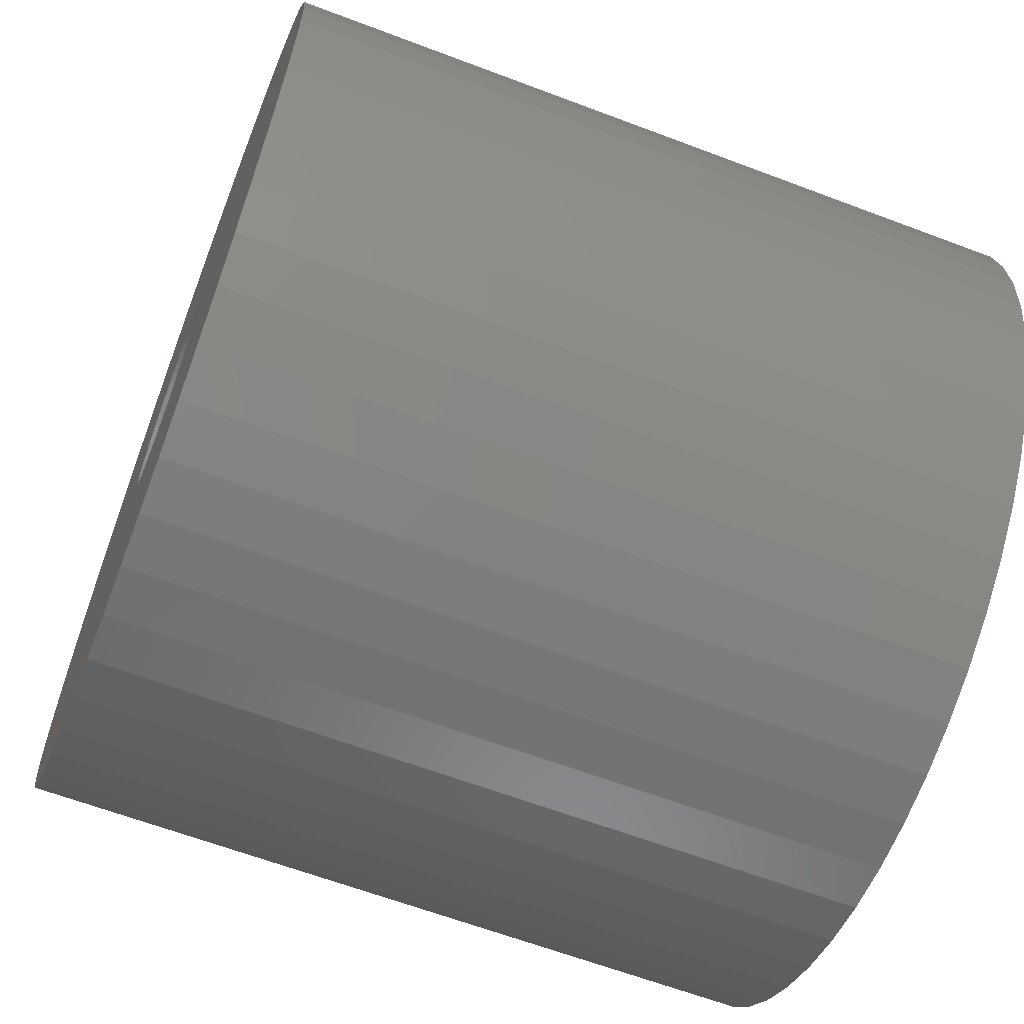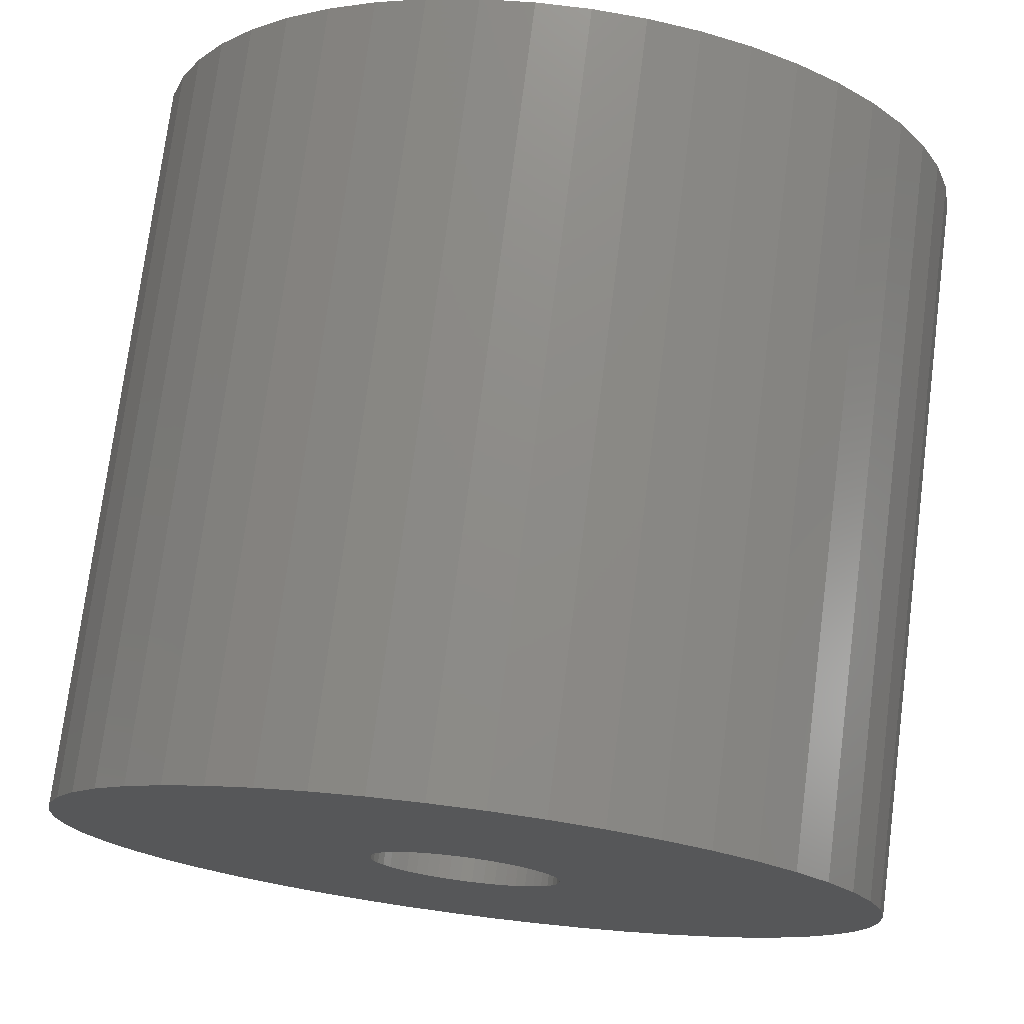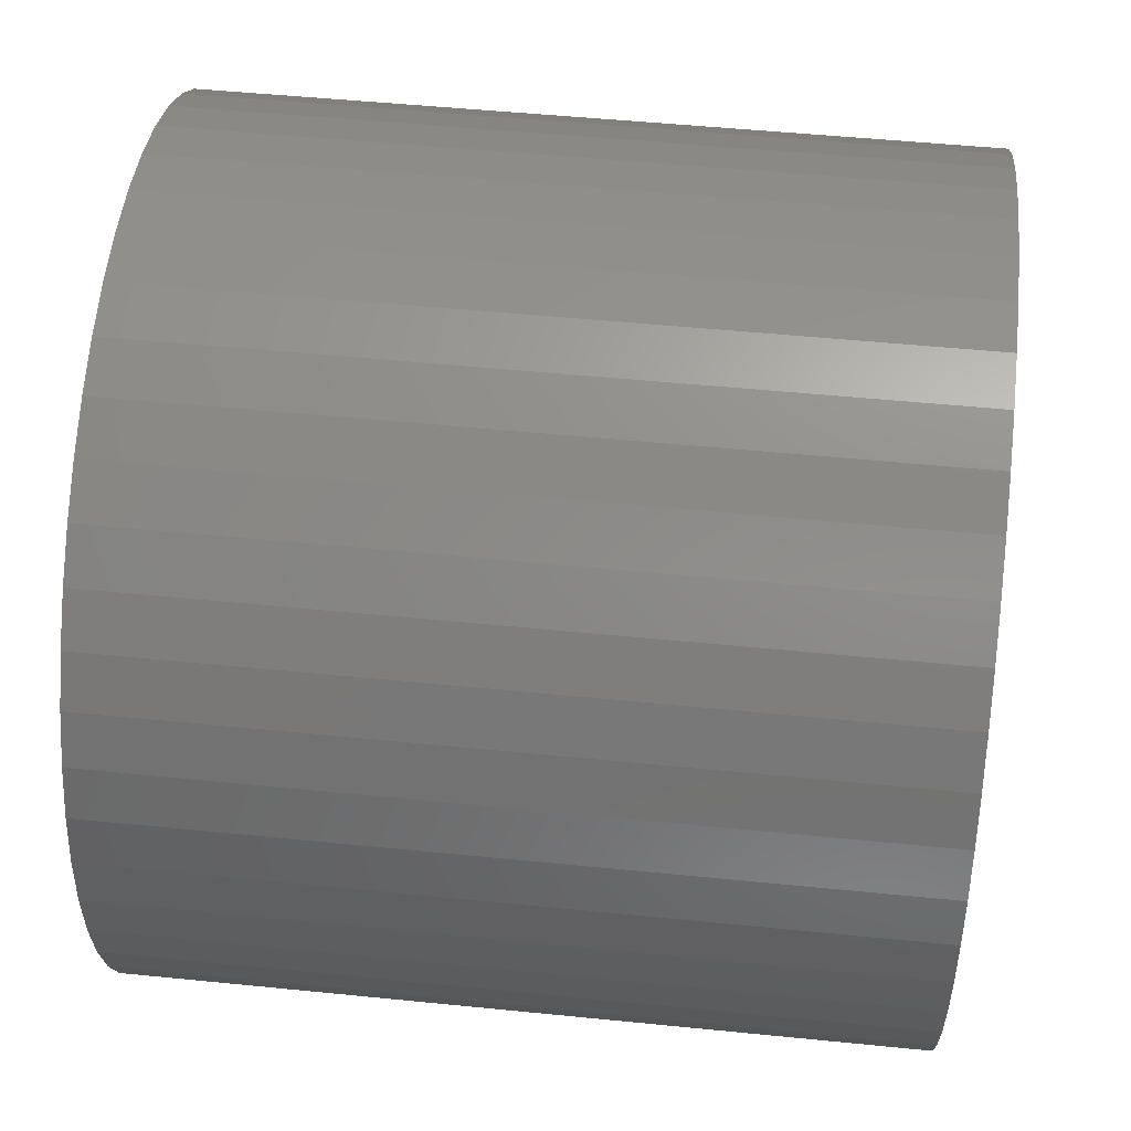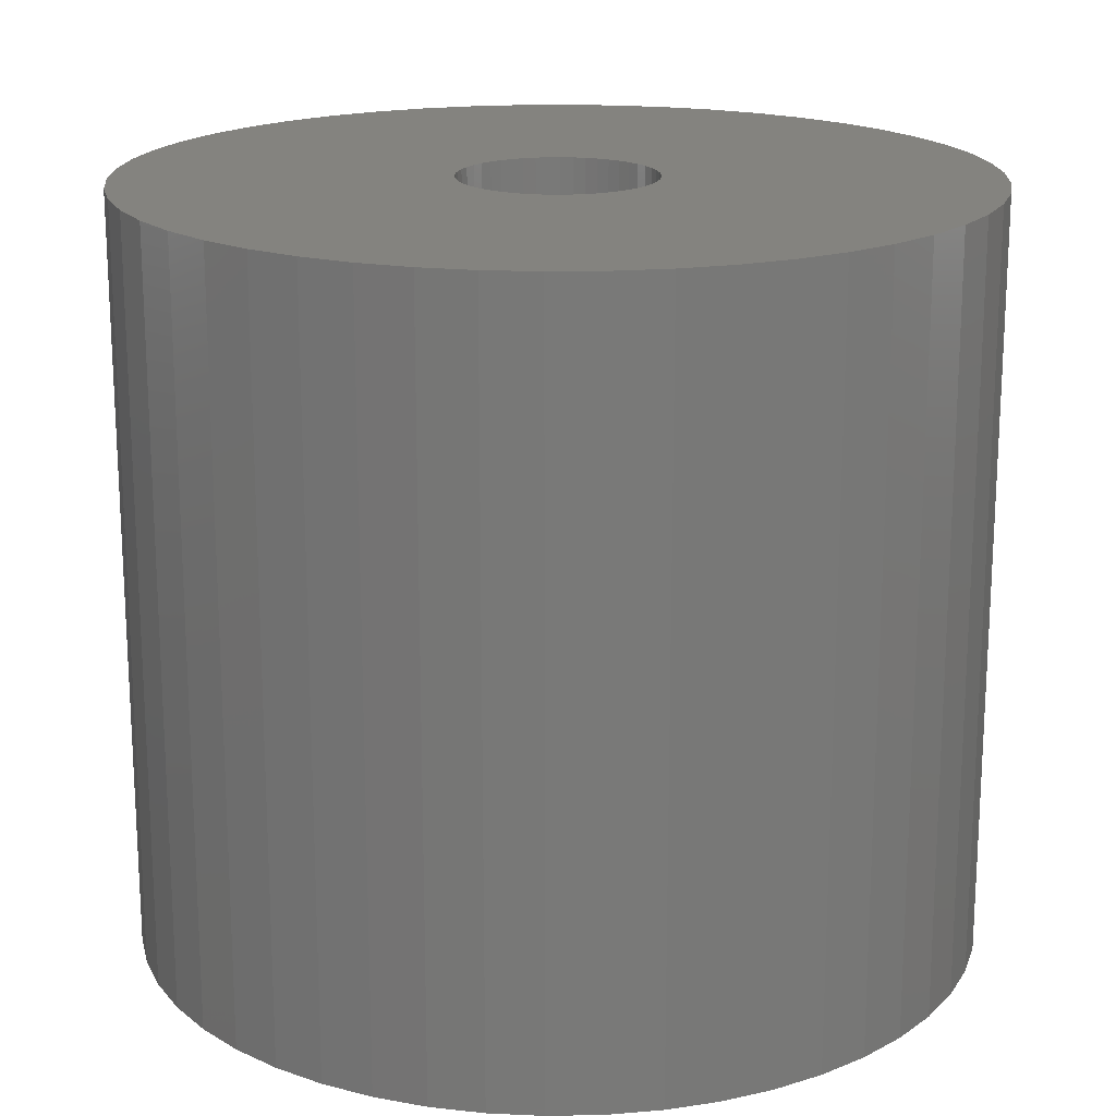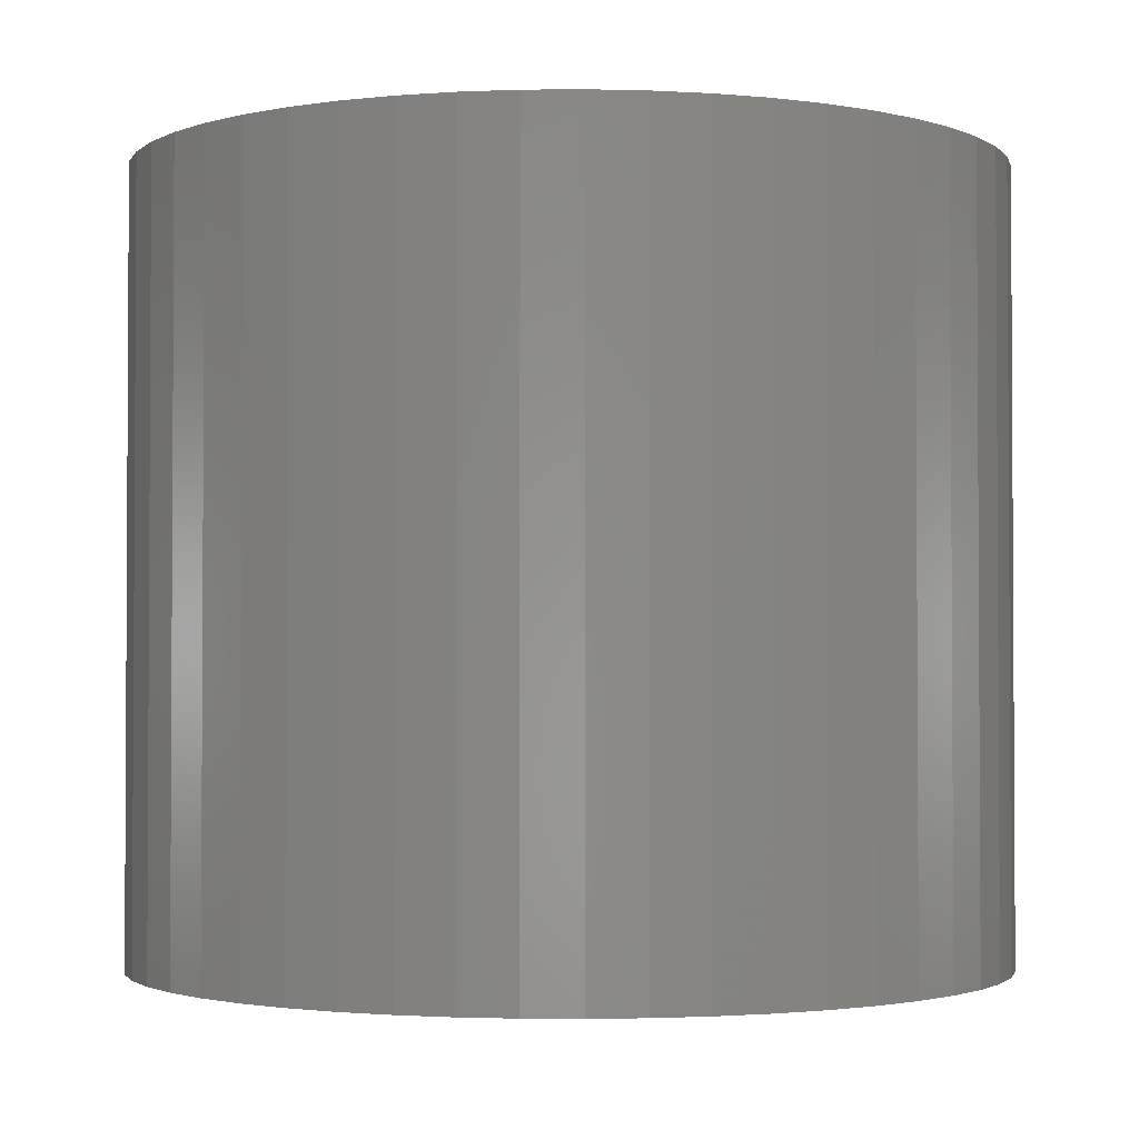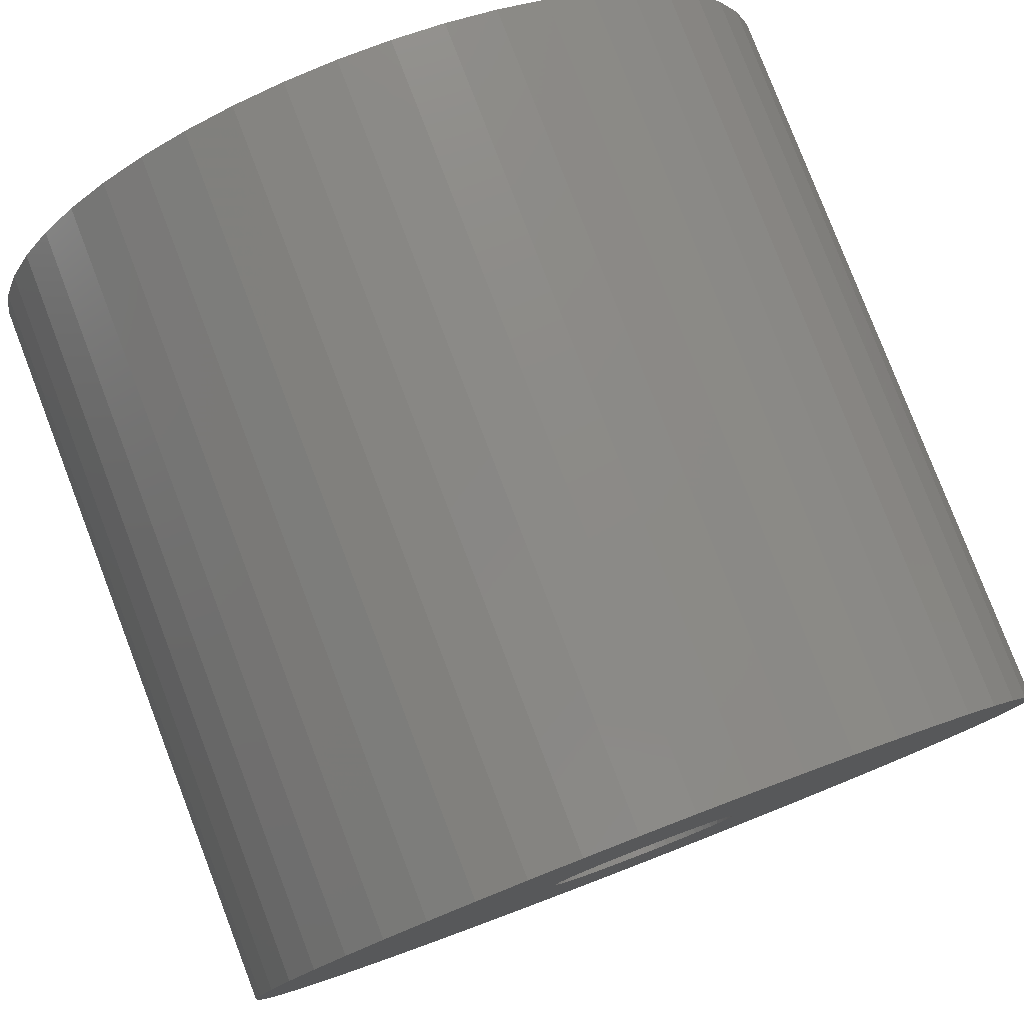
<metadata>
{"format":"stl","ext":"stl","renderer":"f3d","projection":"perspective","resolution":1024,"background":"white","views":[{"elev":-63.1,"azim":69.0,"up":"+Y"},{"elev":74.9,"azim":-172.7,"up":"+Y"},{"elev":50.2,"azim":-83.7,"up":"+Y"},{"elev":18.2,"azim":170.7,"up":"+Z"},{"elev":-2.0,"azim":145.9,"up":"+Z"},{"elev":79.6,"azim":-21.0,"up":"+Y"}]}
</metadata>
<code>
# stl→obj: 200 verts, 400 faces
v 19.5 0 17.5
v 19.35 2.444 -17.5
v 19.35 2.444 17.5
v 19.5 0 -17.5
v -19.5 0 -17.5
v -19.35 2.444 17.5
v -19.35 2.444 -17.5
v -19.5 0 17.5
v 1.224 19.46 -17.5
v -1.224 19.46 17.5
v 1.224 19.46 17.5
v -1.224 19.46 -17.5
v -1.224 -19.46 -17.5
v 1.224 -19.46 17.5
v -1.224 -19.46 17.5
v 1.224 -19.46 -17.5
v 14.21 13.35 -17.5
v 12.43 15.03 17.5
v 14.21 13.35 17.5
v 12.43 15.03 -17.5
v -12.43 15.03 -17.5
v -14.21 13.35 17.5
v -12.43 15.03 17.5
v -14.21 13.35 -17.5
v -6.026 18.55 -17.5
v -8.303 17.64 17.5
v -6.026 18.55 17.5
v -8.303 17.64 -17.5
v 17.09 -9.394 17.5
v 18.13 -7.178 -17.5
v 18.13 -7.178 17.5
v 17.09 -9.394 -17.5
v 18.13 7.178 17.5
v 17.09 9.394 -17.5
v 17.09 9.394 17.5
v 18.13 7.178 -17.5
v 15.78 11.46 -17.5
v 15.78 11.46 17.5
v 8.303 17.64 -17.5
v 6.026 18.55 17.5
v 8.303 17.64 17.5
v 6.026 18.55 -17.5
v 10.45 16.46 -17.5
v 10.45 16.46 17.5
v -18.13 7.178 -17.5
v -17.09 9.394 17.5
v -17.09 9.394 -17.5
v -18.13 7.178 17.5
v -15.78 11.46 -17.5
v -15.78 11.46 17.5
v -18.89 4.849 -17.5
v -18.89 4.849 17.5
v -3.654 19.15 -17.5
v -3.654 19.15 17.5
v 3.654 -19.15 17.5
v 3.654 -19.15 -17.5
v 18.89 4.849 17.5
v 18.89 4.849 -17.5
v 3.654 19.15 17.5
v 3.654 19.15 -17.5
v 4.5 0 17.5
v 4.465 0.564 17.5
v 19.35 -2.444 17.5
v 4.359 1.119 17.5
v 4.465 -0.564 17.5
v 4.184 1.657 17.5
v 18.89 -4.849 17.5
v 3.943 2.168 17.5
v 4.359 -1.119 17.5
v 3.641 2.645 17.5
v 3.28 3.08 17.5
v 4.184 -1.657 17.5
v 2.868 3.467 17.5
v 2.411 3.799 17.5
v 3.943 -2.168 17.5
v 1.916 4.072 17.5
v 15.78 -11.46 17.5
v 3.641 -2.645 17.5
v 1.391 4.28 17.5
v 0.8432 4.42 17.5
v 0.2826 4.491 17.5
v -0.2826 4.491 17.5
v -0.8432 4.42 17.5
v -1.391 4.28 17.5
v -1.916 4.072 17.5
v -2.411 3.799 17.5
v -10.45 16.46 17.5
v -2.868 3.467 17.5
v -3.28 3.08 17.5
v -3.641 2.645 17.5
v 14.21 -13.35 17.5
v 3.28 -3.08 17.5
v 12.43 -15.03 17.5
v 2.868 -3.467 17.5
v 10.45 -16.46 17.5
v 2.411 -3.799 17.5
v 8.303 -17.64 17.5
v 1.916 -4.072 17.5
v 6.026 -18.55 17.5
v 1.391 -4.28 17.5
v 0.8432 -4.42 17.5
v 0.2826 -4.491 17.5
v -0.2826 -4.491 17.5
v -0.8432 -4.42 17.5
v -3.654 -19.15 17.5
v -1.391 -4.28 17.5
v -6.026 -18.55 17.5
v -1.916 -4.072 17.5
v -8.303 -17.64 17.5
v -2.411 -3.799 17.5
v -10.45 -16.46 17.5
v -2.868 -3.467 17.5
v -12.43 -15.03 17.5
v -3.28 -3.08 17.5
v -14.21 -13.35 17.5
v -3.641 -2.645 17.5
v -15.78 -11.46 17.5
v -3.943 -2.168 17.5
v -17.09 -9.394 17.5
v -4.184 -1.657 17.5
v -18.13 -7.178 17.5
v -4.359 -1.119 17.5
v -18.89 -4.849 17.5
v -4.465 -0.564 17.5
v -19.35 -2.444 17.5
v -4.5 0 17.5
v -3.943 2.168 17.5
v -4.184 1.657 17.5
v -4.359 1.119 17.5
v -4.465 0.564 17.5
v -10.45 16.46 -17.5
v 19.35 -2.444 -17.5
v 15.78 -11.46 -17.5
v 14.21 -13.35 -17.5
v 18.89 -4.849 -17.5
v -17.09 -9.394 -17.5
v -18.13 -7.178 -17.5
v 4.5 0 -17.5
v 4.465 -0.564 -17.5
v 4.359 -1.119 -17.5
v 4.465 0.564 -17.5
v 4.184 -1.657 -17.5
v 3.943 -2.168 -17.5
v 4.359 1.119 -17.5
v 3.641 -2.645 -17.5
v 3.28 -3.08 -17.5
v 12.43 -15.03 -17.5
v 4.184 1.657 -17.5
v 2.868 -3.467 -17.5
v 10.45 -16.46 -17.5
v 2.411 -3.799 -17.5
v 8.303 -17.64 -17.5
v 3.943 2.168 -17.5
v 1.916 -4.072 -17.5
v 6.026 -18.55 -17.5
v 3.641 2.645 -17.5
v 1.391 -4.28 -17.5
v 0.8432 -4.42 -17.5
v 0.2826 -4.491 -17.5
v -0.2826 -4.491 -17.5
v -0.8432 -4.42 -17.5
v -3.654 -19.15 -17.5
v -1.391 -4.28 -17.5
v -6.026 -18.55 -17.5
v -1.916 -4.072 -17.5
v -8.303 -17.64 -17.5
v -2.411 -3.799 -17.5
v -10.45 -16.46 -17.5
v -2.868 -3.467 -17.5
v -12.43 -15.03 -17.5
v -3.28 -3.08 -17.5
v -14.21 -13.35 -17.5
v -3.641 -2.645 -17.5
v -15.78 -11.46 -17.5
v 3.28 3.08 -17.5
v 2.868 3.467 -17.5
v 2.411 3.799 -17.5
v 1.916 4.072 -17.5
v 1.391 4.28 -17.5
v 0.8432 4.42 -17.5
v 0.2826 4.491 -17.5
v -0.2826 4.491 -17.5
v -0.8432 4.42 -17.5
v -1.391 4.28 -17.5
v -1.916 4.072 -17.5
v -2.411 3.799 -17.5
v -2.868 3.467 -17.5
v -3.28 3.08 -17.5
v -3.641 2.645 -17.5
v -3.943 2.168 -17.5
v -4.184 1.657 -17.5
v -4.359 1.119 -17.5
v -4.465 0.564 -17.5
v -4.5 0 -17.5
v -3.943 -2.168 -17.5
v -4.184 -1.657 -17.5
v -4.359 -1.119 -17.5
v -18.89 -4.849 -17.5
v -4.465 -0.564 -17.5
v -19.35 -2.444 -17.5
f 1 2 3
f 2 1 4
f 5 6 7
f 6 5 8
f 9 10 11
f 10 9 12
f 13 14 15
f 14 13 16
f 17 18 19
f 18 17 20
f 21 22 23
f 22 21 24
f 25 26 27
f 26 25 28
f 29 30 31
f 30 29 32
f 33 34 35
f 34 33 36
f 35 37 38
f 37 35 34
f 39 40 41
f 40 39 42
f 43 41 44
f 41 43 39
f 45 46 47
f 46 45 48
f 49 22 24
f 22 49 50
f 51 48 45
f 48 51 52
f 53 27 54
f 27 53 25
f 16 55 14
f 55 16 56
f 57 36 33
f 36 57 58
f 3 58 57
f 58 3 2
f 38 17 19
f 17 38 37
f 42 59 40
f 59 42 60
f 60 11 59
f 11 60 9
f 20 44 18
f 44 20 43
f 47 50 49
f 50 47 46
f 7 52 51
f 52 7 6
f 61 1 3
f 62 3 57
f 1 61 63
f 64 57 33
f 65 63 61
f 66 33 35
f 63 65 67
f 68 35 38
f 69 67 65
f 70 38 19
f 67 69 31
f 71 19 18
f 72 31 69
f 73 18 44
f 31 72 29
f 74 44 41
f 75 29 72
f 76 41 40
f 29 75 77
f 78 77 75
f 3 62 61
f 57 64 62
f 33 66 64
f 35 68 66
f 79 40 59
f 38 70 68
f 19 71 70
f 18 73 71
f 44 74 73
f 41 76 74
f 40 79 76
f 80 59 11
f 59 80 79
f 11 81 80
f 11 82 81
f 10 82 11
f 82 10 83
f 54 83 10
f 83 54 84
f 27 84 54
f 84 27 85
f 26 85 27
f 85 26 86
f 87 86 26
f 86 87 88
f 23 88 87
f 88 23 89
f 22 89 23
f 89 22 90
f 50 90 22
f 77 78 91
f 92 91 78
f 91 92 93
f 94 93 92
f 93 94 95
f 96 95 94
f 95 96 97
f 98 97 96
f 97 98 99
f 100 99 98
f 99 100 55
f 101 55 100
f 55 101 14
f 102 14 101
f 103 14 102
f 15 103 104
f 103 15 14
f 105 104 106
f 107 106 108
f 109 108 110
f 111 110 112
f 113 112 114
f 115 114 116
f 104 105 15
f 117 116 118
f 119 118 120
f 121 120 122
f 123 122 124
f 125 124 126
f 90 50 127
f 106 107 105
f 46 127 50
f 108 109 107
f 127 46 128
f 110 111 109
f 48 128 46
f 112 113 111
f 128 48 129
f 114 115 113
f 52 129 48
f 116 117 115
f 129 52 130
f 118 119 117
f 6 130 52
f 120 121 119
f 130 6 126
f 122 123 121
f 8 126 6
f 124 125 123
f 126 8 125
f 28 87 26
f 87 28 131
f 131 23 87
f 23 131 21
f 12 54 10
f 54 12 53
f 63 4 1
f 4 63 132
f 91 133 77
f 133 91 134
f 31 135 67
f 135 31 30
f 67 132 63
f 132 67 135
f 136 121 137
f 121 136 119
f 138 4 132
f 139 132 135
f 4 138 2
f 140 135 30
f 141 2 138
f 142 30 32
f 2 141 58
f 143 32 133
f 144 58 141
f 145 133 134
f 58 144 36
f 146 134 147
f 148 36 144
f 149 147 150
f 36 148 34
f 151 150 152
f 153 34 148
f 154 152 155
f 34 153 37
f 156 37 153
f 132 139 138
f 135 140 139
f 30 142 140
f 32 143 142
f 157 155 56
f 133 145 143
f 134 146 145
f 147 149 146
f 150 151 149
f 152 154 151
f 155 157 154
f 158 56 16
f 56 158 157
f 16 159 158
f 16 160 159
f 13 160 16
f 160 13 161
f 162 161 13
f 161 162 163
f 164 163 162
f 163 164 165
f 166 165 164
f 165 166 167
f 168 167 166
f 167 168 169
f 170 169 168
f 169 170 171
f 172 171 170
f 171 172 173
f 174 173 172
f 37 156 17
f 175 17 156
f 17 175 20
f 176 20 175
f 20 176 43
f 177 43 176
f 43 177 39
f 178 39 177
f 39 178 42
f 179 42 178
f 42 179 60
f 180 60 179
f 60 180 9
f 181 9 180
f 182 9 181
f 12 182 183
f 182 12 9
f 53 183 184
f 25 184 185
f 28 185 186
f 131 186 187
f 21 187 188
f 24 188 189
f 183 53 12
f 49 189 190
f 47 190 191
f 45 191 192
f 51 192 193
f 7 193 194
f 173 174 195
f 184 25 53
f 136 195 174
f 185 28 25
f 195 136 196
f 186 131 28
f 137 196 136
f 187 21 131
f 196 137 197
f 188 24 21
f 198 197 137
f 189 49 24
f 197 198 199
f 190 47 49
f 200 199 198
f 191 45 47
f 199 200 194
f 192 51 45
f 5 194 200
f 193 7 51
f 194 5 7
f 152 95 97
f 95 152 150
f 147 91 93
f 91 147 134
f 77 32 29
f 32 77 133
f 137 123 198
f 123 137 121
f 155 97 99
f 97 155 152
f 56 99 55
f 99 56 155
f 162 15 105
f 15 162 13
f 166 107 109
f 107 166 164
f 164 105 107
f 105 164 162
f 172 117 174
f 117 172 115
f 172 113 115
f 113 172 170
f 198 125 200
f 125 198 123
f 200 8 5
f 8 200 125
f 150 93 95
f 93 150 147
f 174 119 136
f 119 174 117
f 168 109 111
f 109 168 166
f 170 111 113
f 111 170 168
f 138 62 141
f 62 138 61
f 126 193 130
f 193 126 194
f 182 81 82
f 81 182 181
f 159 103 102
f 103 159 160
f 176 71 73
f 71 176 175
f 188 88 89
f 88 188 187
f 185 84 85
f 84 185 184
f 148 68 153
f 68 148 66
f 141 64 144
f 64 141 62
f 179 76 79
f 76 179 178
f 180 79 80
f 79 180 179
f 177 73 74
f 73 177 176
f 128 190 127
f 190 128 191
f 127 189 90
f 189 127 190
f 129 191 128
f 191 129 192
f 186 85 86
f 85 186 185
f 184 83 84
f 83 184 183
f 154 100 98
f 100 154 157
f 144 66 148
f 66 144 64
f 156 71 175
f 71 156 70
f 153 70 156
f 70 153 68
f 181 80 81
f 80 181 180
f 178 74 76
f 74 178 177
f 90 188 89
f 188 90 189
f 130 192 129
f 192 130 193
f 187 86 88
f 86 187 186
f 183 82 83
f 82 183 182
f 145 75 143
f 75 145 78
f 140 65 139
f 65 140 69
f 163 108 106
f 108 163 165
f 116 195 118
f 195 116 173
f 118 196 120
f 196 118 195
f 158 102 101
f 102 158 159
f 146 94 92
f 94 146 149
f 151 98 96
f 98 151 154
f 142 69 140
f 69 142 72
f 143 72 142
f 72 143 75
f 139 61 138
f 61 139 65
f 161 106 104
f 106 161 163
f 120 197 122
f 197 120 196
f 124 194 126
f 194 124 199
f 146 78 145
f 78 146 92
f 149 96 94
f 96 149 151
f 160 104 103
f 104 160 161
f 165 110 108
f 110 165 167
f 114 173 116
f 173 114 171
f 122 199 124
f 199 122 197
f 157 101 100
f 101 157 158
f 169 114 112
f 114 169 171
f 167 112 110
f 112 167 169

</code>
